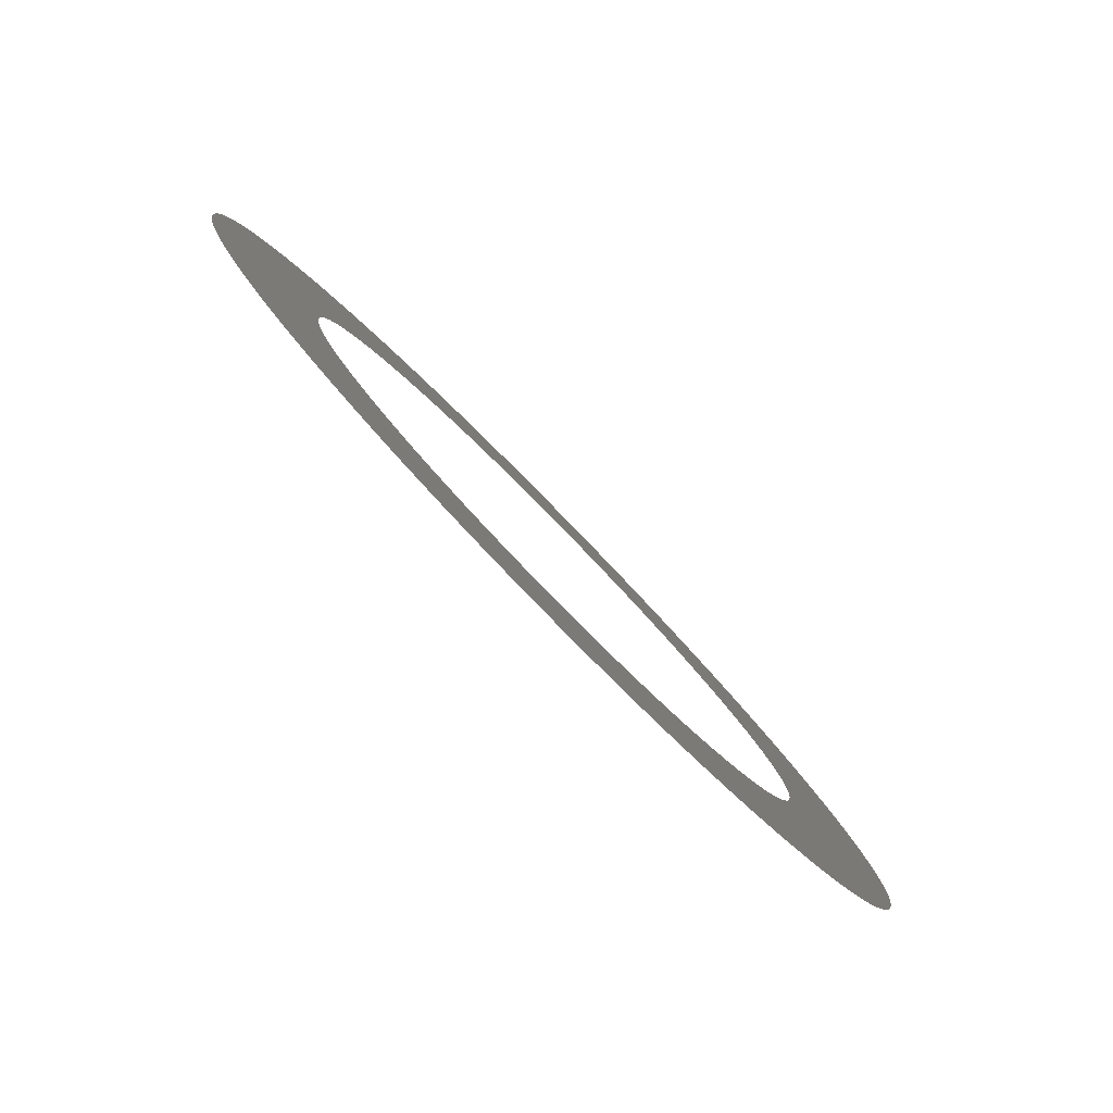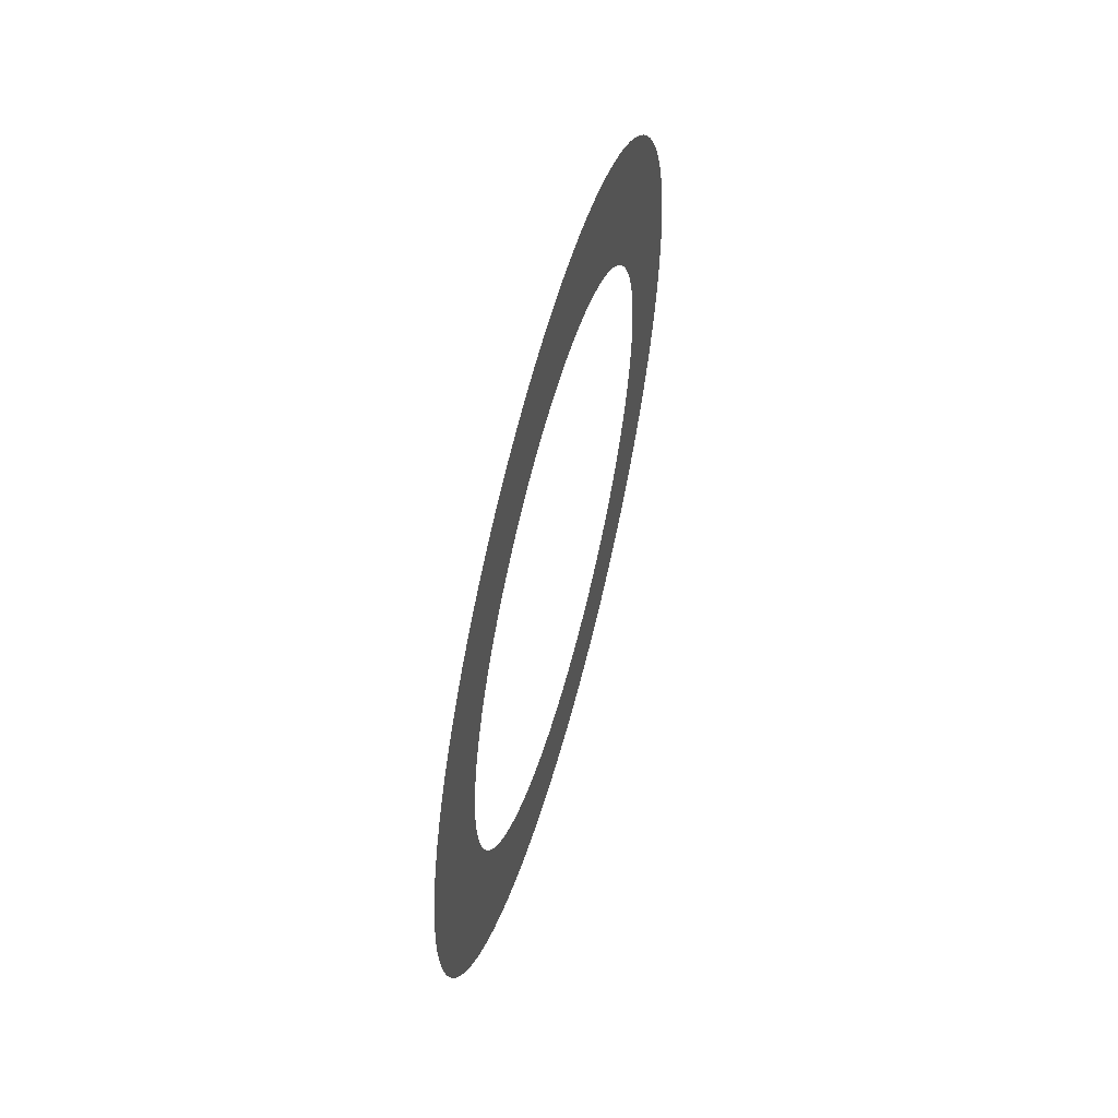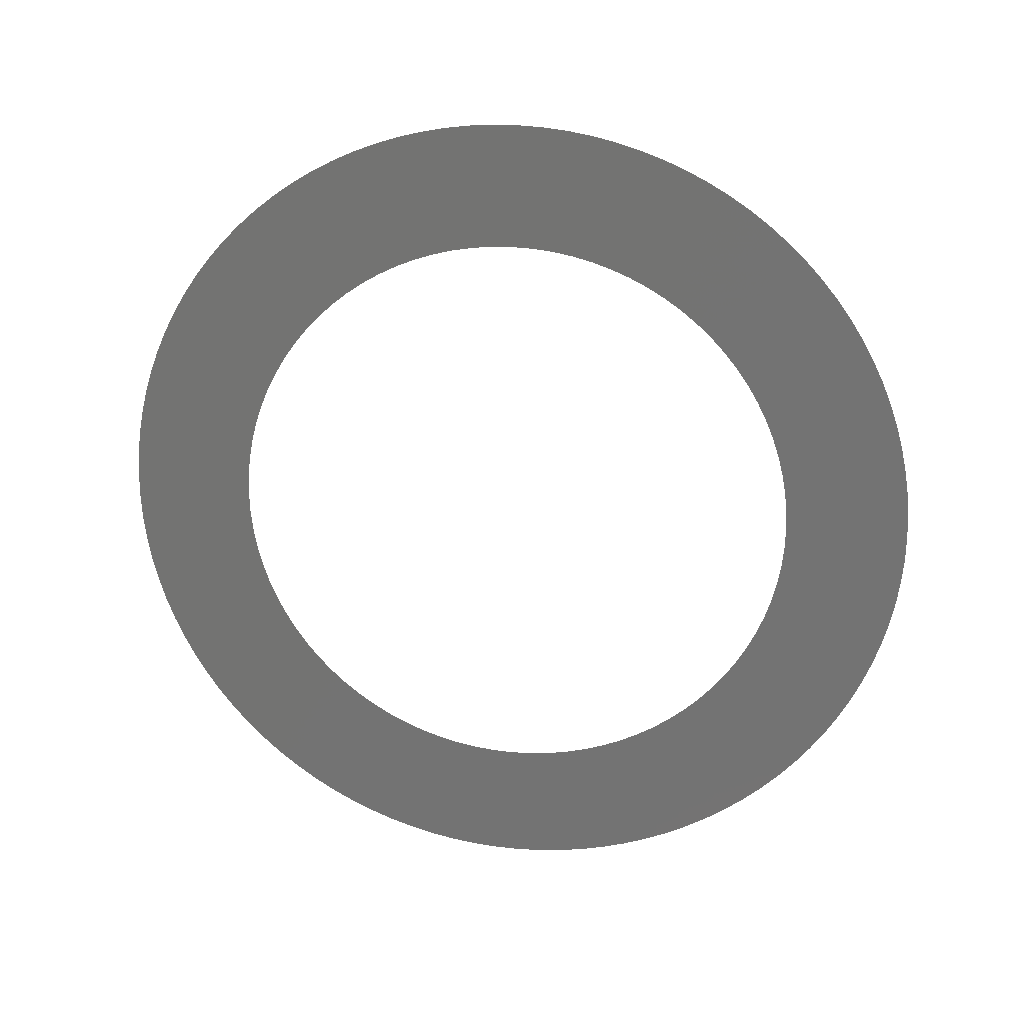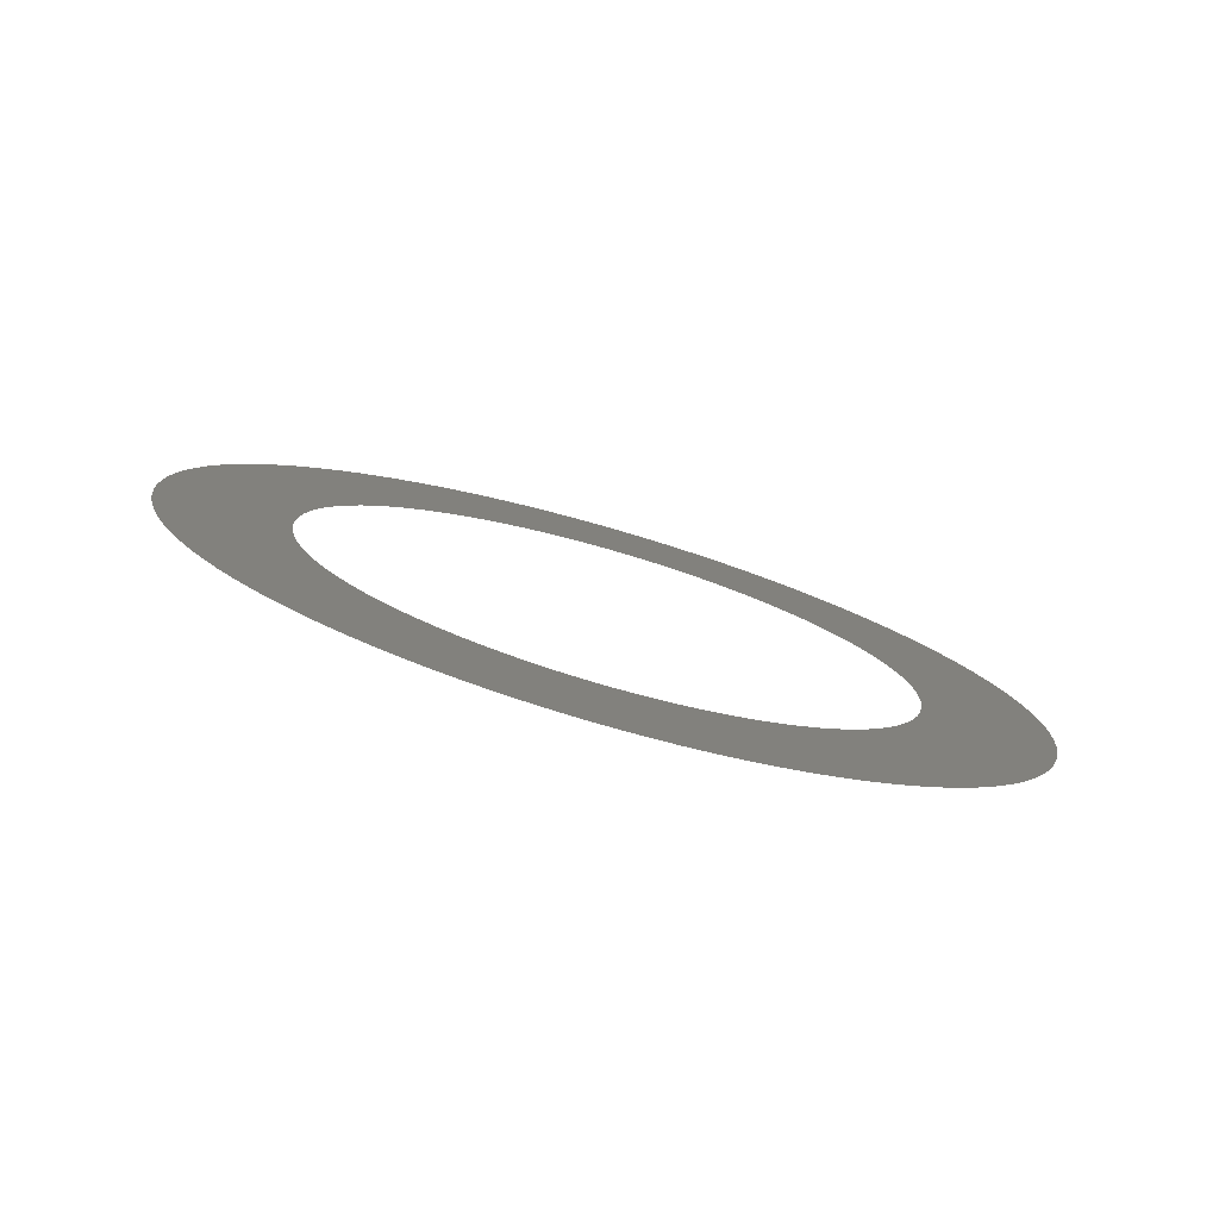
<metadata>
{"format":"stl","ext":"stl","renderer":"f3d","projection":"perspective","resolution":1024,"background":"white","views":[{"elev":51.1,"azim":-34.5,"up":"+Y"},{"elev":57.8,"azim":-134.8,"up":"+Z"},{"elev":22.5,"azim":130.2,"up":"+Z"},{"elev":-78.0,"azim":103.9,"up":"+Z"}]}
</metadata>
<code>
# stl→obj: 193 verts, 193 faces
v -2.773 -1.198 3.525
v -2.848 -1.068 3.53
v -2.773 -1.197 3.5
v -2.848 -1.067 3.5
v -2.848 -1.068 3.47
v -2.846 -1.07 3.56
v -2.771 -1.2 3.55
v -2.844 -1.074 3.589
v -2.769 -1.204 3.574
v -2.841 -1.079 3.619
v -2.766 -1.209 3.599
v -2.837 -1.086 3.647
v -2.762 -1.216 3.622
v -2.832 -1.095 3.676
v -2.826 -1.104 3.703
v -2.757 -1.224 3.645
v -2.82 -1.116 3.73
v -2.752 -1.234 3.668
v -2.813 -1.128 3.756
v -2.745 -1.245 3.689
v -2.805 -1.142 3.782
v -2.738 -1.257 3.71
v -2.796 -1.157 3.806
v -2.73 -1.271 3.729
v -2.786 -1.174 3.829
v -2.776 -1.192 3.851
v -2.722 -1.286 3.747
v -2.765 -1.21 3.872
v -2.713 -1.302 3.765
v -2.754 -1.23 3.891
v -2.703 -1.318 3.78
v -2.742 -1.251 3.909
v -2.693 -1.336 3.794
v -2.729 -1.272 3.925
v -2.682 -1.355 3.807
v -2.717 -1.295 3.94
v -2.671 -1.374 3.818
v -2.703 -1.318 3.954
v -2.689 -1.342 3.965
v -2.659 -1.394 3.828
v -2.675 -1.366 3.976
v -2.647 -1.415 3.836
v -2.661 -1.391 3.984
v -2.635 -1.436 3.842
v -2.646 -1.416 3.991
v -2.623 -1.457 3.846
v -2.632 -1.442 3.995
v -2.611 -1.478 3.849
v -2.617 -1.468 3.999
v -2.602 -1.494 4
v -2.598 -1.5 3.85
v -2.587 -1.519 3.999
v -2.586 -1.522 3.849
v -2.572 -1.545 3.997
v -2.573 -1.543 3.846
v -2.557 -1.571 3.993
v -2.561 -1.564 3.842
v -2.542 -1.596 3.987
v -2.549 -1.585 3.836
v -2.528 -1.621 3.98
v -2.514 -1.646 3.971
v -2.537 -1.606 3.828
v -2.5 -1.67 3.96
v -2.525 -1.626 3.818
v -2.486 -1.694 3.947
v -2.514 -1.645 3.807
v -2.473 -1.717 3.933
v -2.503 -1.664 3.794
v -2.46 -1.739 3.917
v -2.493 -1.682 3.78
v -2.448 -1.76 3.9
v -2.436 -1.78 3.881
v -2.483 -1.698 3.765
v -2.425 -1.799 3.861
v -2.474 -1.714 3.747
v -2.415 -1.817 3.84
v -2.466 -1.729 3.729
v -2.405 -1.834 3.818
v -2.458 -1.743 3.71
v -2.396 -1.85 3.794
v -2.451 -1.755 3.689
v -2.387 -1.865 3.769
v -2.38 -1.878 3.743
v -2.444 -1.766 3.668
v -2.373 -1.89 3.717
v -2.439 -1.776 3.645
v -2.367 -1.901 3.69
v -2.434 -1.784 3.622
v -2.361 -1.91 3.662
v -2.43 -1.791 3.599
v -2.357 -1.917 3.633
v -2.427 -1.796 3.574
v -2.354 -1.924 3.604
v -2.351 -1.928 3.575
v -2.425 -1.8 3.55
v -2.349 -1.931 3.545
v -2.424 -1.802 3.525
v -2.348 -1.933 3.515
v -2.423 -1.803 3.5
v -2.348 -1.933 3.485
v -2.424 -1.802 3.475
v -2.349 -1.931 3.455
v -2.425 -1.8 3.45
v -2.351 -1.928 3.425
v -2.427 -1.796 3.426
v -2.354 -1.924 3.396
v -2.357 -1.917 3.367
v -2.43 -1.791 3.401
v -2.361 -1.91 3.338
v -2.434 -1.784 3.378
v -2.367 -1.901 3.31
v -2.439 -1.776 3.355
v -2.373 -1.89 3.283
v -2.444 -1.766 3.332
v -2.38 -1.878 3.257
v -2.451 -1.755 3.311
v -2.387 -1.865 3.231
v -2.396 -1.85 3.206
v -2.458 -1.743 3.29
v -2.405 -1.834 3.182
v -2.466 -1.729 3.271
v -2.415 -1.817 3.16
v -2.474 -1.714 3.253
v -2.425 -1.799 3.139
v -2.483 -1.698 3.235
v -2.436 -1.78 3.119
v -2.493 -1.682 3.22
v -2.448 -1.76 3.1
v -2.46 -1.739 3.083
v -2.503 -1.664 3.206
v -2.473 -1.717 3.067
v -2.514 -1.645 3.193
v -2.486 -1.694 3.053
v -2.525 -1.626 3.182
v -2.5 -1.67 3.04
v -2.537 -1.606 3.172
v -2.514 -1.646 3.029
v -2.549 -1.585 3.164
v -2.528 -1.621 3.02
v -2.542 -1.596 3.013
v -2.561 -1.564 3.158
v -2.557 -1.571 3.007
v -2.573 -1.543 3.154
v -2.572 -1.545 3.003
v -2.586 -1.522 3.151
v -2.587 -1.519 3.001
v -2.598 -1.5 3.15
v -2.602 -1.494 3
v -2.611 -1.478 3.151
v -2.617 -1.468 3.001
v -2.632 -1.442 3.005
v -2.623 -1.457 3.154
v -2.646 -1.416 3.009
v -2.635 -1.436 3.158
v -2.661 -1.391 3.016
v -2.647 -1.415 3.164
v -2.675 -1.366 3.024
v -2.659 -1.394 3.172
v -2.689 -1.342 3.035
v -2.671 -1.374 3.182
v -2.703 -1.318 3.046
v -2.717 -1.295 3.06
v -2.682 -1.355 3.193
v -2.729 -1.272 3.075
v -2.693 -1.336 3.206
v -2.742 -1.251 3.091
v -2.703 -1.318 3.22
v -2.754 -1.23 3.109
v -2.713 -1.302 3.235
v -2.765 -1.21 3.128
v -2.722 -1.286 3.253
v -2.776 -1.192 3.149
v -2.73 -1.271 3.271
v -2.786 -1.174 3.171
v -2.796 -1.157 3.194
v -2.738 -1.257 3.29
v -2.805 -1.142 3.218
v -2.745 -1.245 3.311
v -2.813 -1.128 3.244
v -2.752 -1.234 3.332
v -2.82 -1.116 3.27
v -2.757 -1.224 3.355
v -2.826 -1.104 3.297
v -2.762 -1.216 3.378
v -2.832 -1.095 3.324
v -2.837 -1.086 3.353
v -2.766 -1.209 3.401
v -2.841 -1.079 3.381
v -2.769 -1.204 3.426
v -2.844 -1.074 3.411
v -2.771 -1.2 3.45
v -2.846 -1.07 3.44
v -2.773 -1.198 3.475
f 1 2 3
f 3 2 4
f 3 4 5
f 2 1 6
f 6 1 7
f 6 7 8
f 8 7 9
f 8 9 10
f 10 9 11
f 10 11 12
f 12 11 13
f 12 13 14
f 14 13 15
f 15 13 16
f 15 16 17
f 17 16 18
f 17 18 19
f 19 18 20
f 19 20 21
f 21 20 22
f 21 22 23
f 23 22 24
f 23 24 25
f 25 24 26
f 26 24 27
f 26 27 28
f 28 27 29
f 28 29 30
f 30 29 31
f 30 31 32
f 32 31 33
f 32 33 34
f 34 33 35
f 34 35 36
f 36 35 37
f 36 37 38
f 38 37 39
f 39 37 40
f 39 40 41
f 41 40 42
f 41 42 43
f 43 42 44
f 43 44 45
f 45 44 46
f 45 46 47
f 47 46 48
f 47 48 49
f 49 48 50
f 50 48 51
f 50 51 52
f 52 51 53
f 52 53 54
f 54 53 55
f 54 55 56
f 56 55 57
f 56 57 58
f 58 57 59
f 58 59 60
f 60 59 61
f 61 59 62
f 61 62 63
f 63 62 64
f 63 64 65
f 65 64 66
f 65 66 67
f 67 66 68
f 67 68 69
f 69 68 70
f 69 70 71
f 71 70 72
f 72 70 73
f 72 73 74
f 74 73 75
f 74 75 76
f 76 75 77
f 76 77 78
f 78 77 79
f 78 79 80
f 80 79 81
f 80 81 82
f 82 81 83
f 83 81 84
f 83 84 85
f 85 84 86
f 85 86 87
f 87 86 88
f 87 88 89
f 89 88 90
f 89 90 91
f 91 90 92
f 91 92 93
f 93 92 94
f 94 92 95
f 94 95 96
f 96 95 97
f 96 97 98
f 98 97 99
f 98 99 100
f 100 99 101
f 100 101 102
f 102 101 103
f 102 103 104
f 104 103 105
f 104 105 106
f 106 105 107
f 107 105 108
f 107 108 109
f 109 108 110
f 109 110 111
f 111 110 112
f 111 112 113
f 113 112 114
f 113 114 115
f 115 114 116
f 115 116 117
f 117 116 118
f 118 116 119
f 118 119 120
f 120 119 121
f 120 121 122
f 122 121 123
f 122 123 124
f 124 123 125
f 124 125 126
f 126 125 127
f 126 127 128
f 128 127 129
f 129 127 130
f 129 130 131
f 131 130 132
f 131 132 133
f 133 132 134
f 133 134 135
f 135 134 136
f 135 136 137
f 137 136 138
f 137 138 139
f 139 138 140
f 140 138 141
f 140 141 142
f 142 141 143
f 142 143 144
f 144 143 145
f 144 145 146
f 146 145 147
f 146 147 148
f 148 147 149
f 148 149 150
f 150 149 151
f 151 149 152
f 151 152 153
f 153 152 154
f 153 154 155
f 155 154 156
f 155 156 157
f 157 156 158
f 157 158 159
f 159 158 160
f 159 160 161
f 161 160 162
f 162 160 163
f 162 163 164
f 164 163 165
f 164 165 166
f 166 165 167
f 166 167 168
f 168 167 169
f 168 169 170
f 170 169 171
f 170 171 172
f 172 171 173
f 172 173 174
f 174 173 175
f 175 173 176
f 175 176 177
f 177 176 178
f 177 178 179
f 179 178 180
f 179 180 181
f 181 180 182
f 181 182 183
f 183 182 184
f 183 184 185
f 185 184 186
f 186 184 187
f 186 187 188
f 188 187 189
f 188 189 190
f 190 189 191
f 190 191 192
f 192 191 193
f 192 193 5
f 5 193 3

</code>
